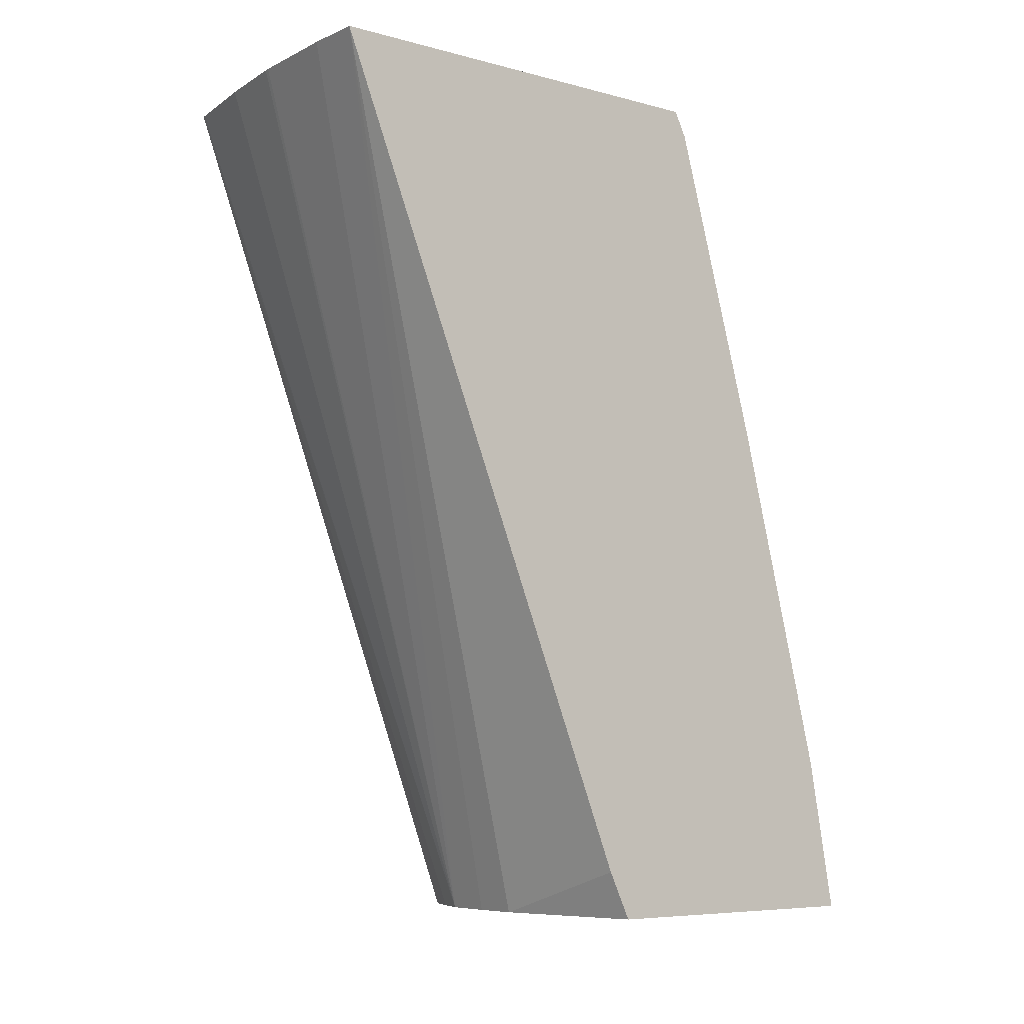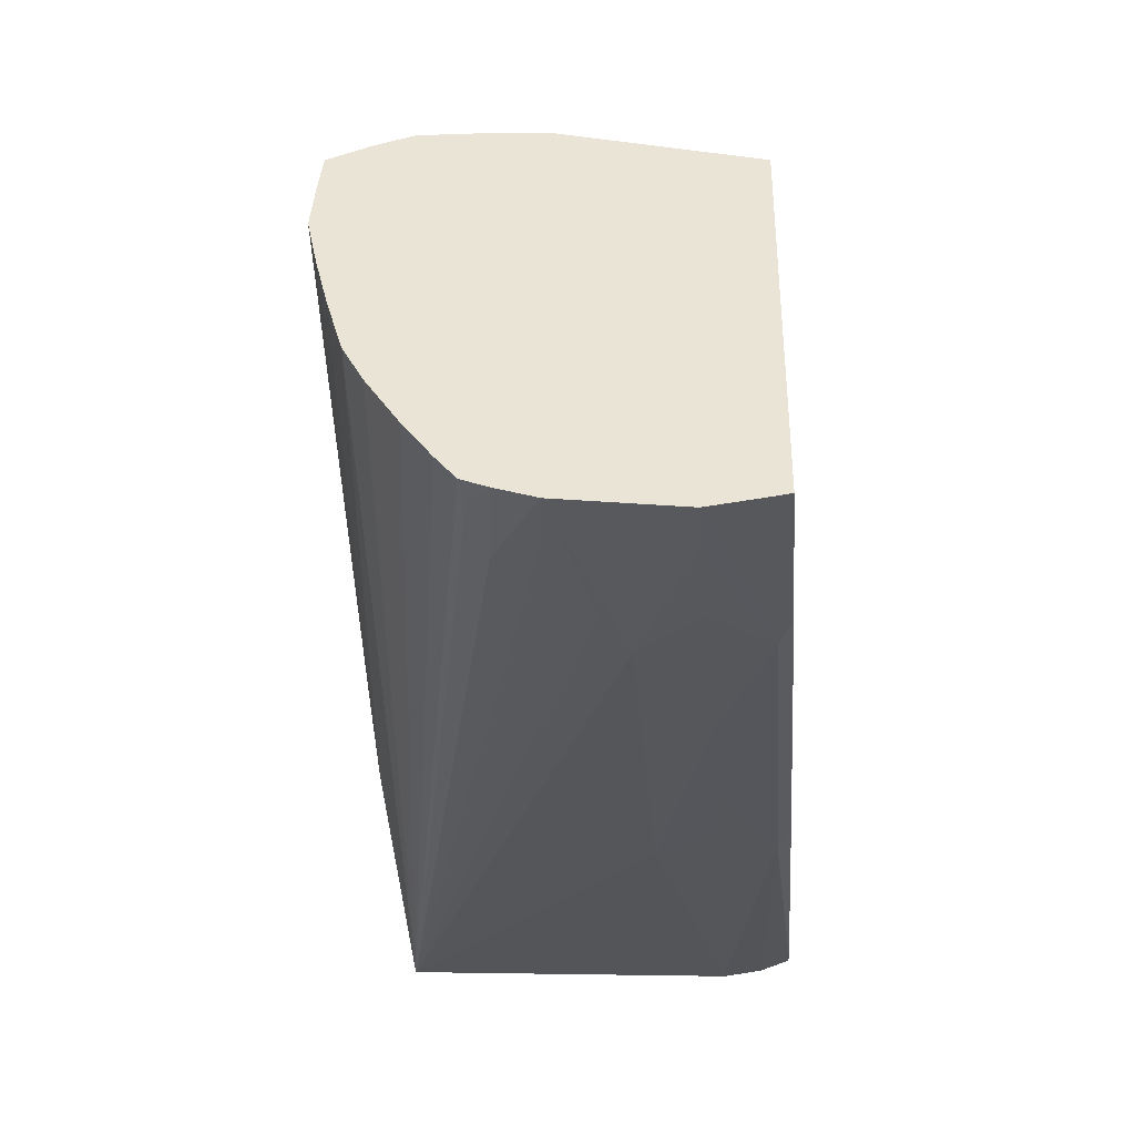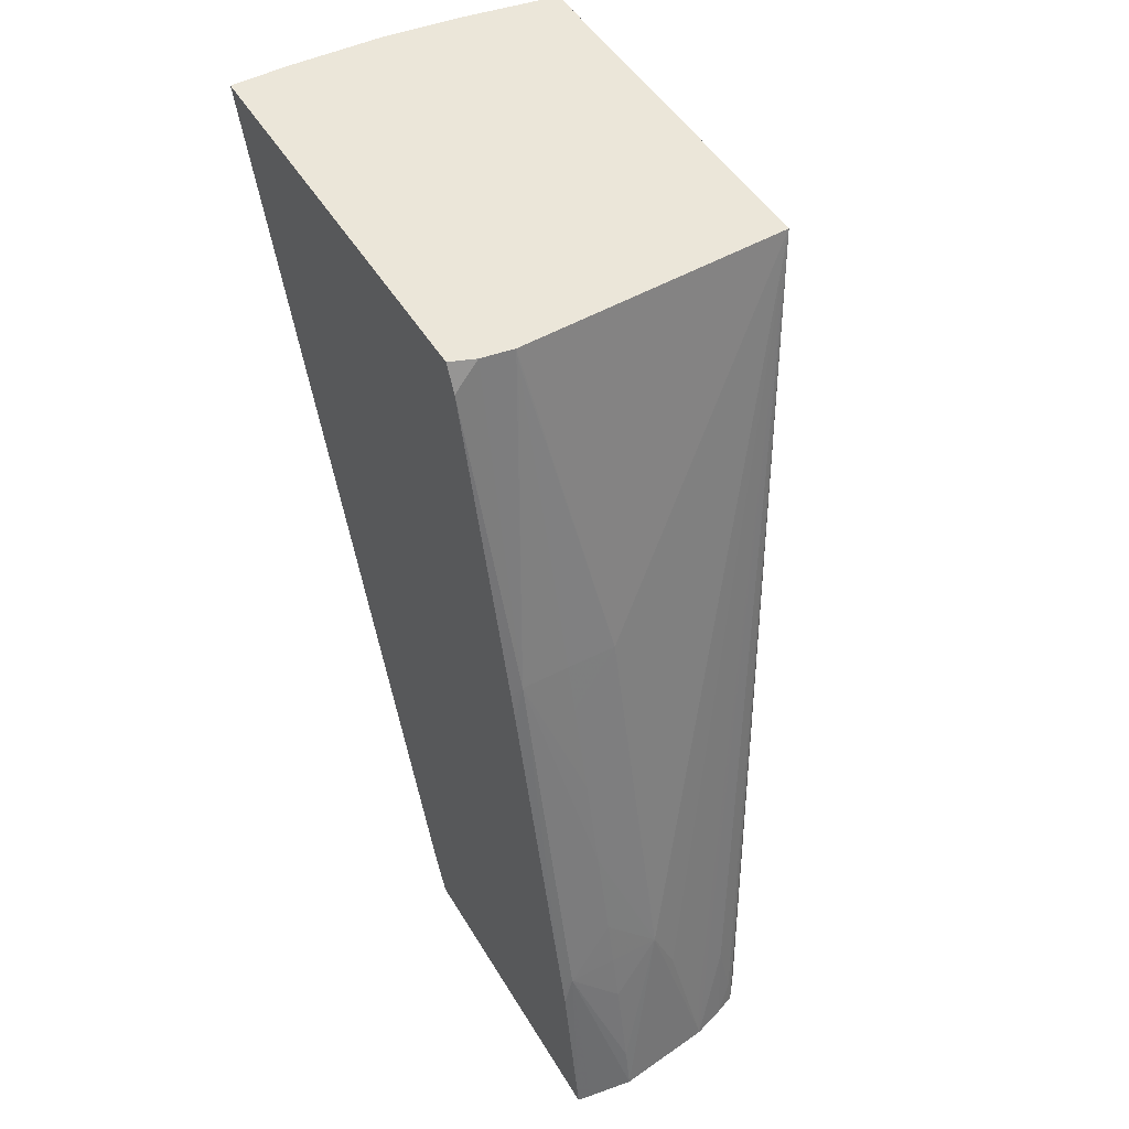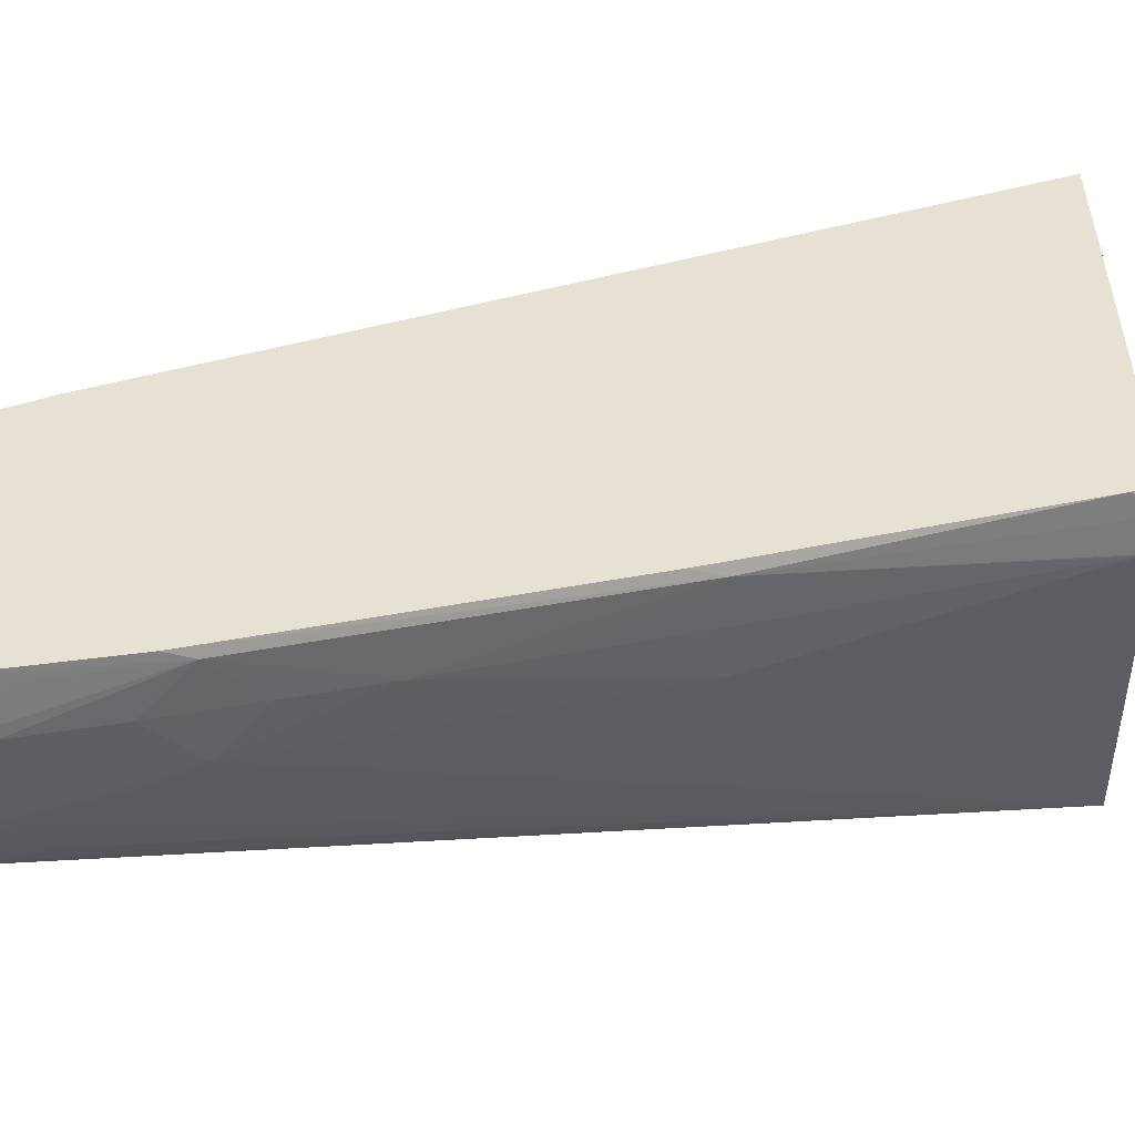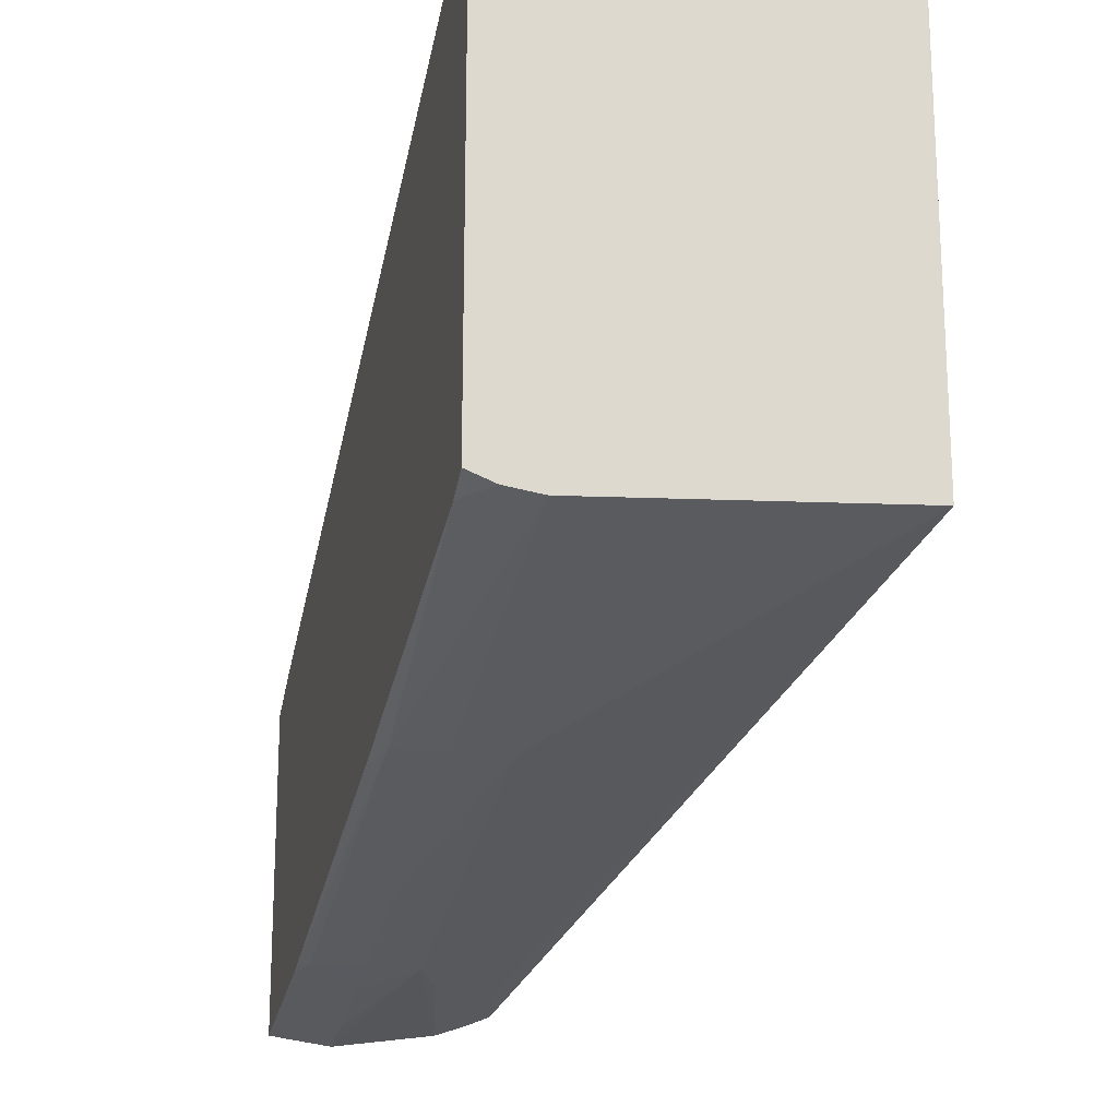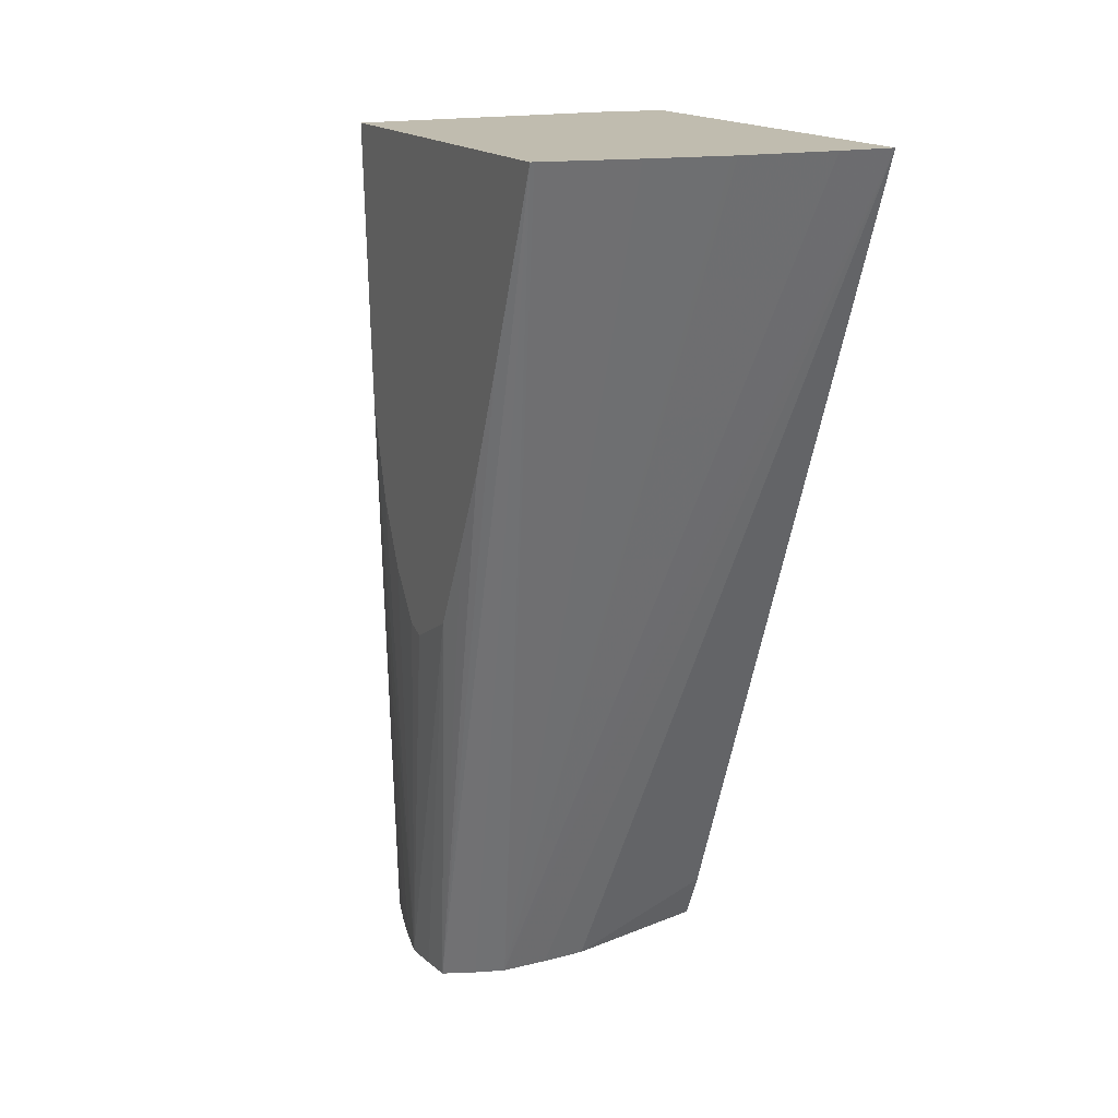
<metadata>
{"format":"obj","ext":"obj","renderer":"f3d","projection":"perspective","resolution":1024,"background":"white","views":[{"elev":-6.9,"azim":52.3,"up":"+Y"},{"elev":-40.5,"azim":4.0,"up":"+Z"},{"elev":48.3,"azim":150.3,"up":"+Y"},{"elev":-50.5,"azim":89.6,"up":"+Z"},{"elev":-19.2,"azim":166.7,"up":"+Z"},{"elev":16.3,"azim":-24.9,"up":"+Y"}]}
</metadata>
<code>
v -0.0009125 -0.01919 0.01162
v 0.0002235 -0.01919 0.01159
v -0.002853 -0.01919 0.01157
v -0.004562 -0.03652 0.005498
v 0.0002235 -0.01919 0.003072
v -0.003622 -0.03652 0.005467
v -0.002737 -0.03652 0.005405
v 0.0002235 -0.03555 0.005069
v -0.002955 -0.01919 0.01156
v -0.005152 -0.03652 0.005325
v -0.004535 -0.01919 0.01139
v -0.006344 -0.01919 0.01111
v -0.006386 -0.01919 0.0111
v -0.006416 -0.01919 0.01109
v 0.0002235 -0.01971 0.002814
v -0.0002678 -0.01919 0.002884
v 0.0002235 -0.03652 0.00461
v -0.005792 -0.03652 0.005087
v -0.006416 -0.01919 0.004443
v -0.006416 -0.02289 0.009571
v 0.0002235 -0.02574 0.001144
v 1.294e-05 -0.02558 0.001092
v -0.0009125 -0.01919 0.002793
v 0.0002235 -0.03652 -0.001367
v -0.006416 -0.02821 0.006988
v -0.005872 -0.03652 0.004498
v -0.006416 -0.02483 0.008742
v -0.006416 -0.02484 0.008736
v -0.006416 -0.02486 0.008727
v -0.006416 -0.02639 0.007945
v -0.006416 -0.01919 0.003121
v 0.0002235 -0.02625 0.001007
v -0.0009125 -0.02555 0.001084
v -0.0009125 -0.01941 0.002733
v 0.0002235 -0.03302 -0.0007029
v 2.269e-05 -0.03286 -0.0007351
v -0.0009125 -0.03016 -9.041e-05
v -0.0009125 -0.02833 0.0003728
v -0.0009125 -0.02651 0.0008373
v -0.001883 -0.02555 0.001084
v -2.735e-05 -0.03652 -0.001404
v 0.0002235 -0.0334 -0.0007981
v -0.006416 -0.02881 0.005729
v -0.005941 -0.03652 0.003835
v -0.006416 -0.01921 0.003119
v -0.00188 -0.03285 -0.0007389
v -0.00228 -0.03381 -0.0008483
v -0.002886 -0.03551 -0.001037
v -0.002809 -0.03652 -0.001256
v -0.003592 -0.03482 -0.000708
v -0.003777 -0.03603 -0.0008316
v -0.003828 -0.03652 -0.0008779
v -0.0003614 -0.03652 -0.00145
v -0.0009125 -0.03652 -0.001526
v -0.0009125 -0.03563 -0.001355
v -0.0009125 -0.03381 -0.0009679
v -0.0009125 -0.03284 -0.0007415
v -0.0009125 -0.03192 -0.0005253
v -0.006416 -0.02868 0.005332
v -0.005793 -0.03652 0.003095
v -0.006416 -0.02775 0.004623
v -0.006416 -0.02651 0.004014
v -0.006416 -0.02649 0.004008
v -0.006416 -0.02469 0.003505
v -0.006416 -0.02465 0.003496
v -0.006416 -0.02307 0.003384
v -0.004133 -0.03652 -0.0004957
v -0.004563 -0.03652 0.0001026
v -0.005061 -0.03652 0.0008811
v -0.005369 -0.03652 0.00147
v -0.003422 -0.03652 -0.001045
v -0.005623 -0.03652 0.002383
v -0.005502 -0.03652 0.00194
f 1 2 5
f 1 5 16
f 1 16 23
f 1 23 31
f 1 31 19
f 1 19 13
f 1 13 12
f 1 12 11
f 1 11 9
f 1 9 3
f 1 3 4
f 1 4 2
f 2 4 6
f 2 6 7
f 2 7 8
f 2 8 17
f 2 17 24
f 2 24 42
f 2 42 35
f 2 35 32
f 2 32 21
f 2 21 15
f 2 15 5
f 3 9 4
f 4 10 18
f 4 18 26
f 4 26 44
f 4 44 60
f 4 60 72
f 4 72 73
f 4 73 70
f 4 70 69
f 4 69 68
f 4 68 67
f 4 67 52
f 4 52 71
f 4 71 49
f 4 49 54
f 4 54 53
f 4 53 41
f 4 41 24
f 4 24 17
f 4 17 7
f 4 7 6
f 4 9 11
f 4 11 12
f 4 12 13
f 4 13 14
f 4 14 10
f 5 15 16
f 7 17 8
f 10 14 18
f 13 19 14
f 14 19 31
f 14 31 45
f 14 45 66
f 14 66 65
f 14 65 64
f 14 64 63
f 14 63 62
f 14 62 61
f 14 61 59
f 14 59 43
f 14 43 25
f 14 25 30
f 14 30 29
f 14 29 28
f 14 28 27
f 14 27 20
f 14 20 18
f 15 21 22
f 15 22 16
f 16 22 23
f 18 25 26
f 18 20 27
f 18 27 28
f 18 28 29
f 18 29 30
f 18 30 25
f 21 32 22
f 22 33 34
f 22 34 23
f 22 32 35
f 22 35 36
f 22 36 37
f 22 37 38
f 22 38 39
f 22 39 33
f 23 34 40
f 23 40 31
f 24 41 36
f 24 36 42
f 25 43 44
f 25 44 26
f 31 40 46
f 31 46 47
f 31 47 48
f 31 48 49
f 31 49 50
f 31 50 51
f 31 51 52
f 31 52 45
f 33 40 34
f 33 39 40
f 35 42 36
f 36 41 53
f 36 53 54
f 36 54 55
f 36 55 56
f 36 56 57
f 36 57 58
f 36 58 37
f 37 58 46
f 37 46 40
f 37 40 38
f 38 40 39
f 43 59 44
f 44 59 61
f 44 61 62
f 44 62 63
f 44 63 64
f 44 64 65
f 44 65 60
f 45 52 67
f 45 67 68
f 45 68 69
f 45 69 70
f 45 70 66
f 46 58 57
f 46 57 56
f 46 56 55
f 46 55 54
f 46 54 49
f 46 49 47
f 47 49 48
f 49 71 50
f 50 71 51
f 51 71 52
f 60 65 72
f 65 66 70
f 65 70 73
f 65 73 72

</code>
